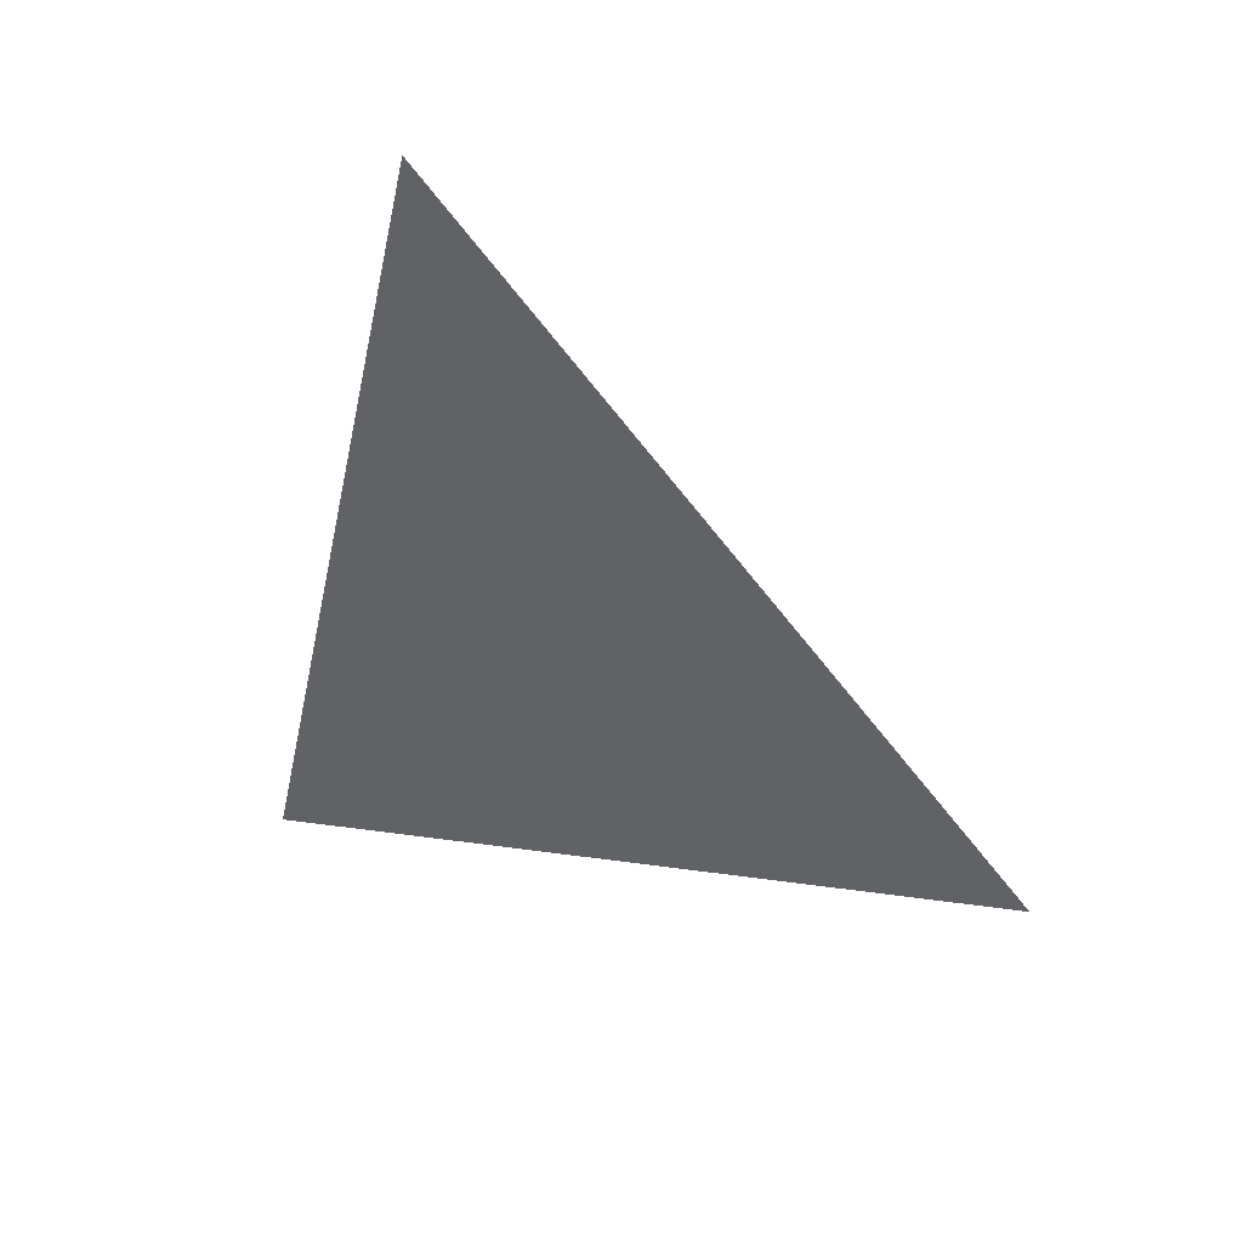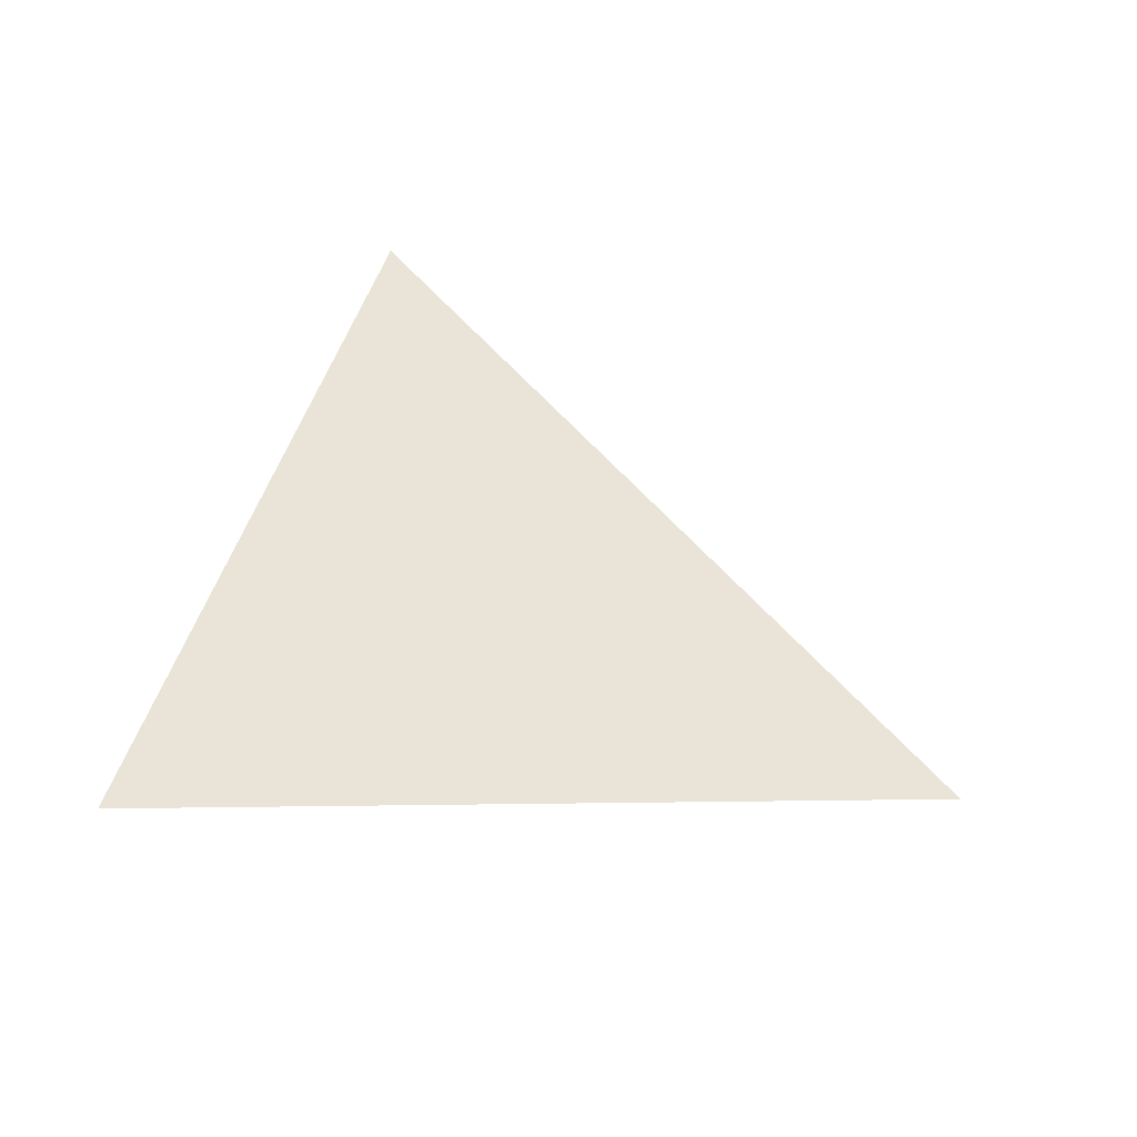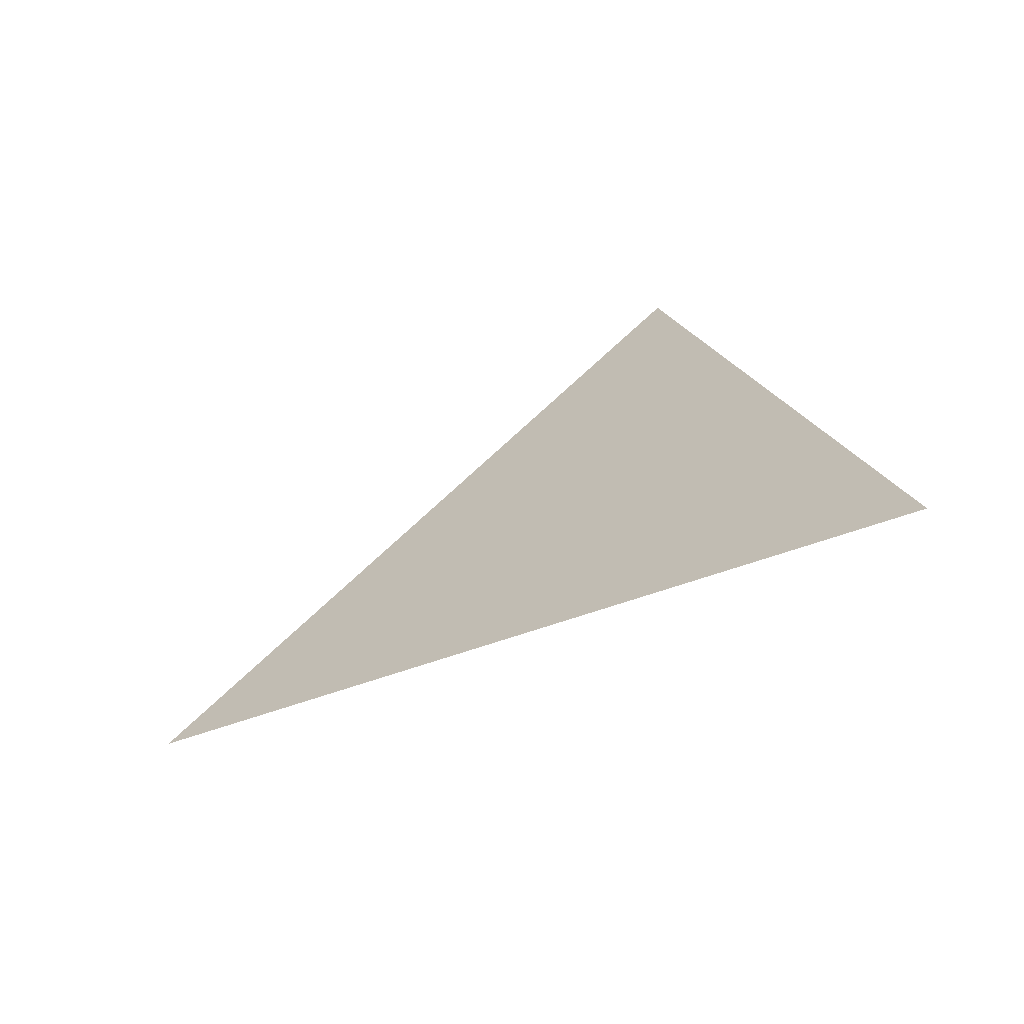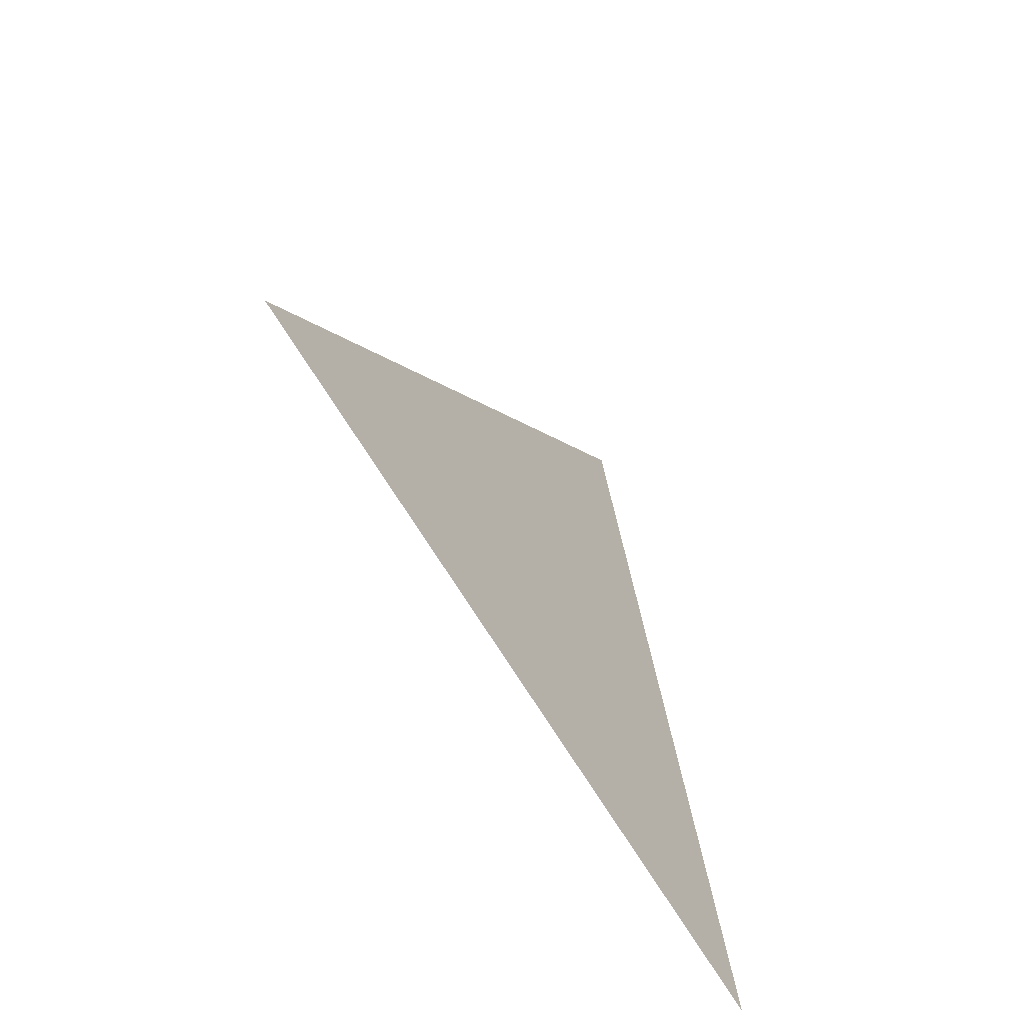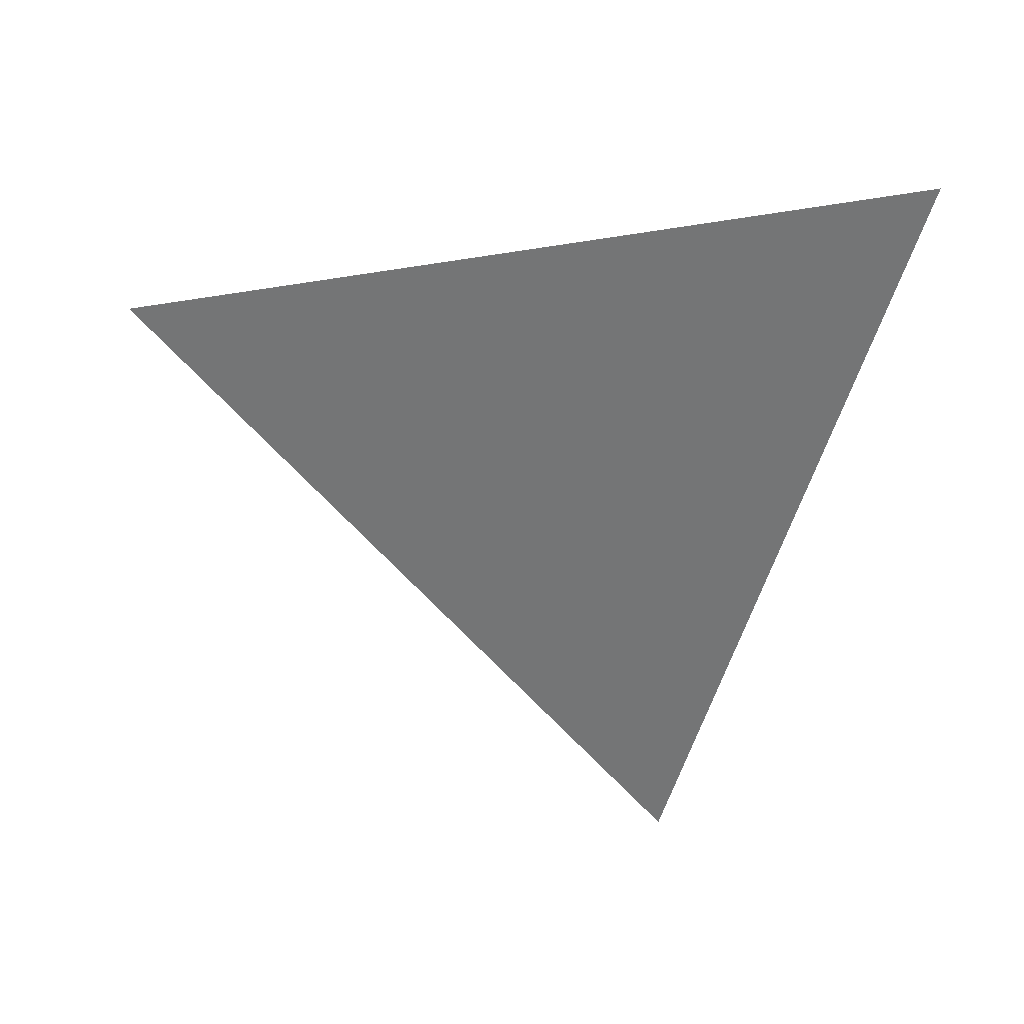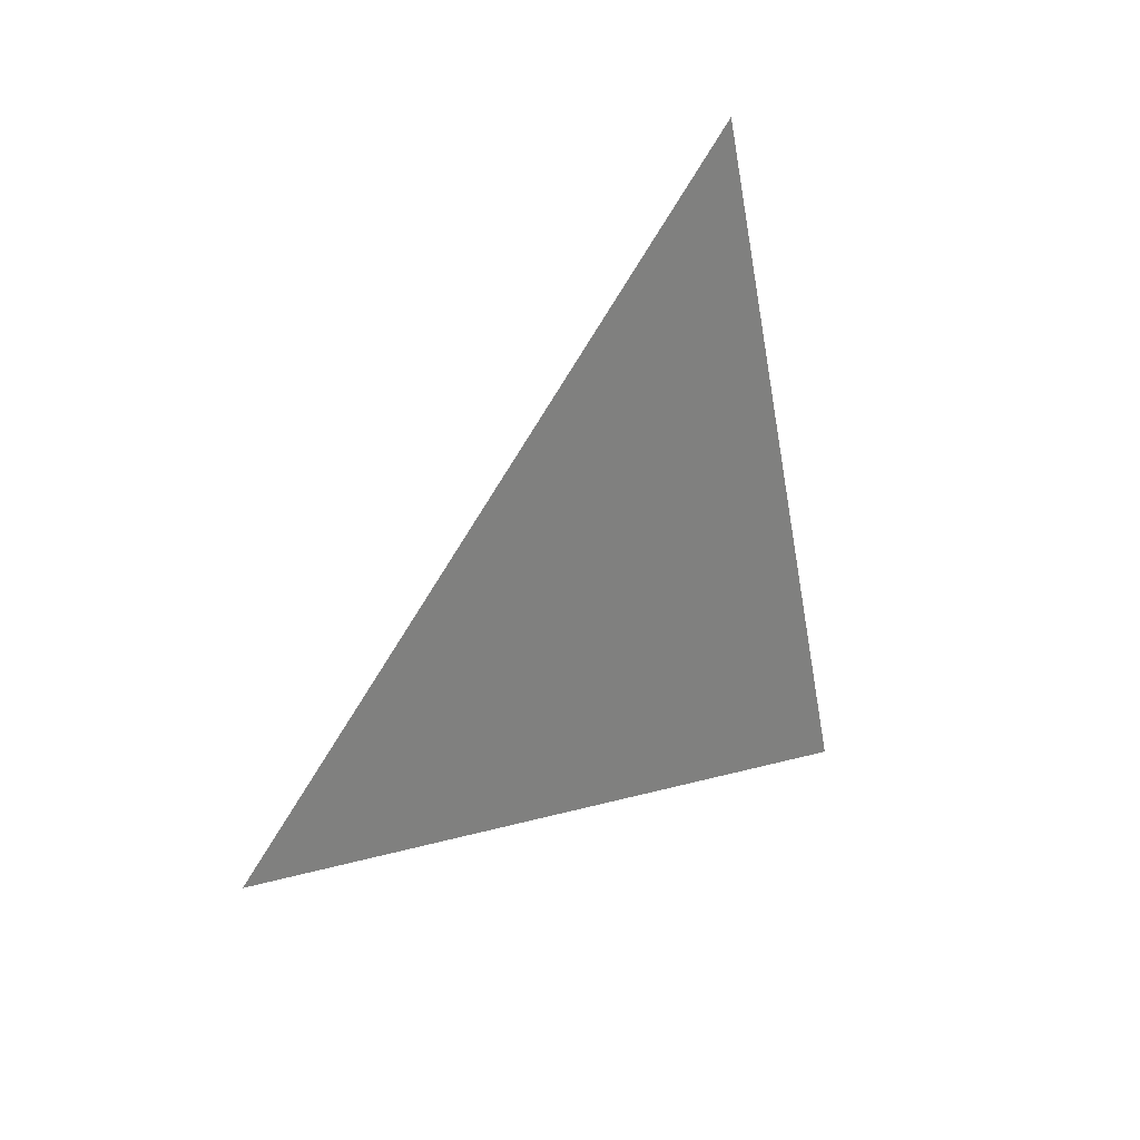
<metadata>
{"format":"obj","ext":"obj","renderer":"f3d","projection":"perspective","resolution":1024,"background":"white","views":[{"elev":37.5,"azim":-61.8,"up":"+Z"},{"elev":-44.4,"azim":-110.5,"up":"+Z"},{"elev":-65.8,"azim":117.6,"up":"+Z"},{"elev":-58.9,"azim":34.5,"up":"+Z"},{"elev":31.9,"azim":100.6,"up":"+Y"},{"elev":30.7,"azim":47.3,"up":"+Z"}]}
</metadata>
<code>
v -1.216 2.378 0.9037
v -1.216 2.357 0.9879
v -1.216 2.294 0.928
g group_169_140627934130288
f 1 2 3

</code>
